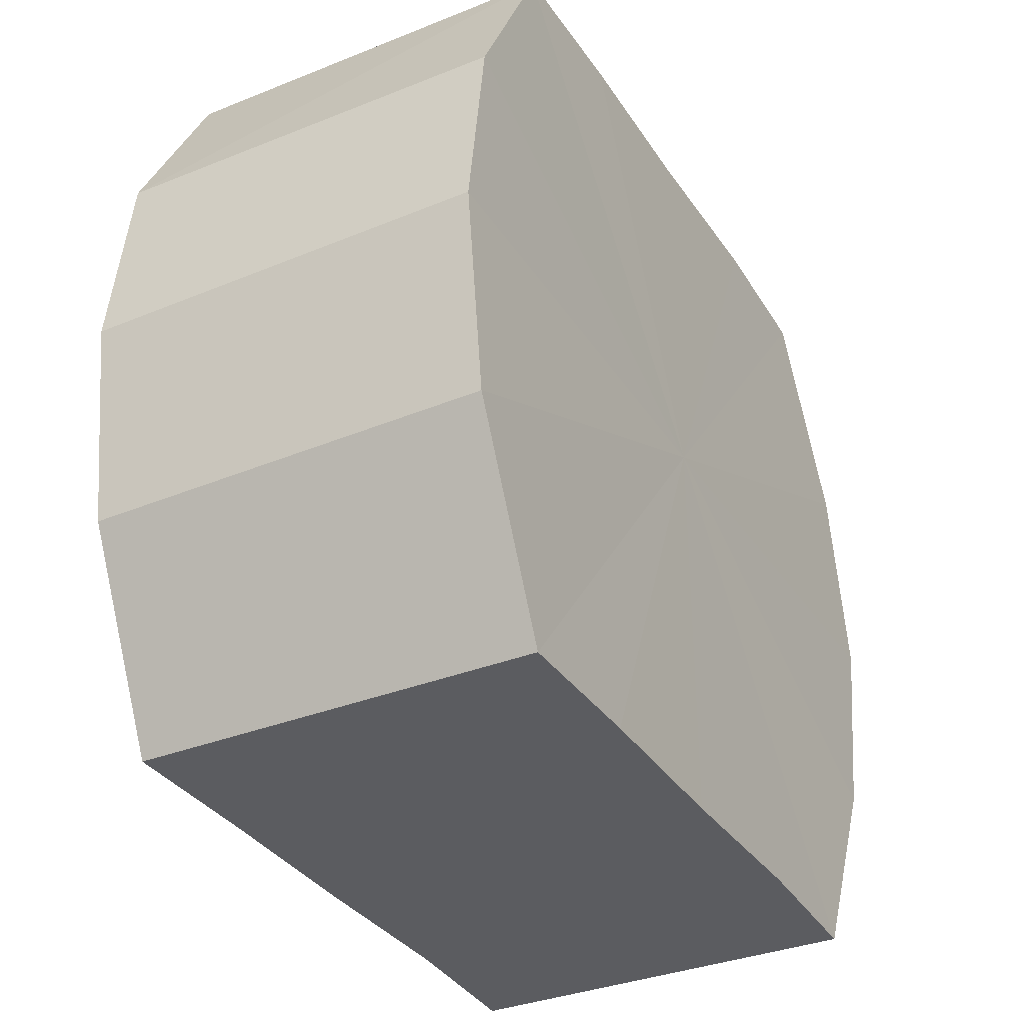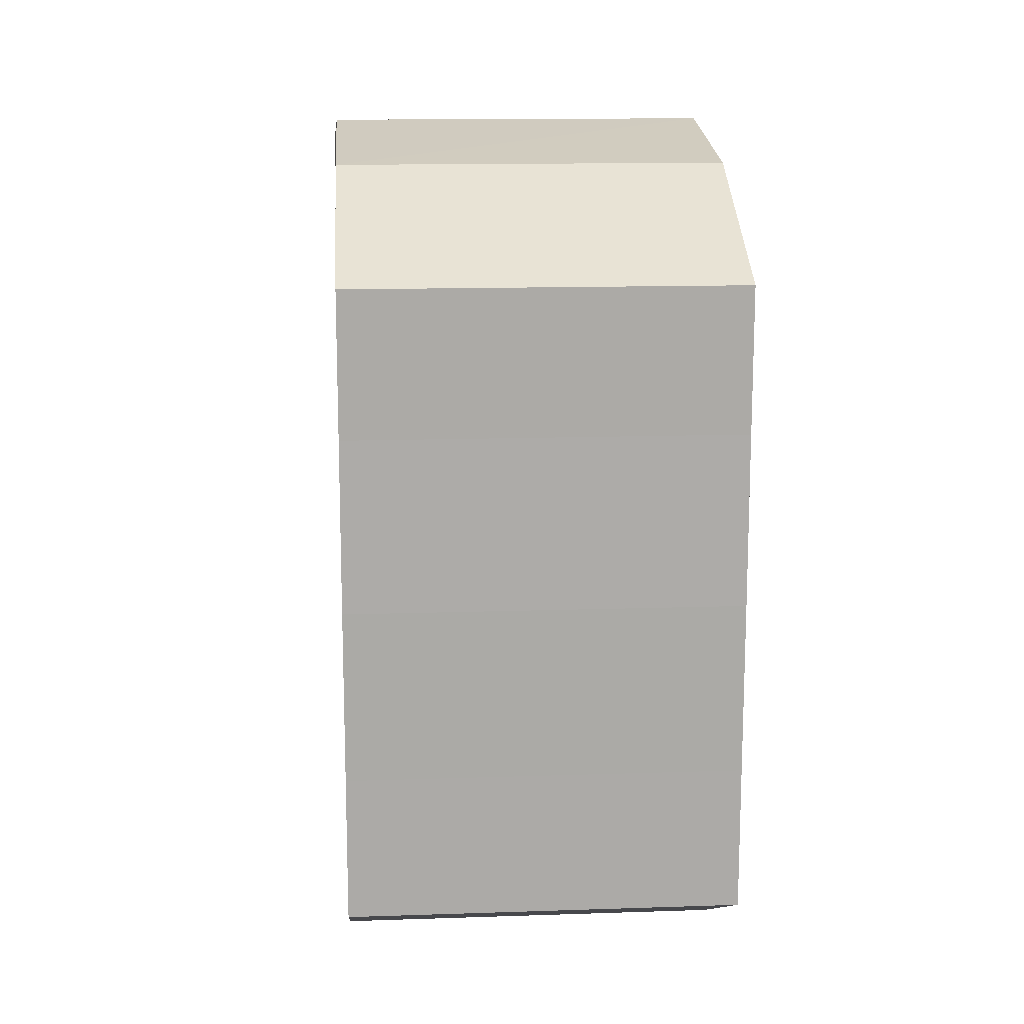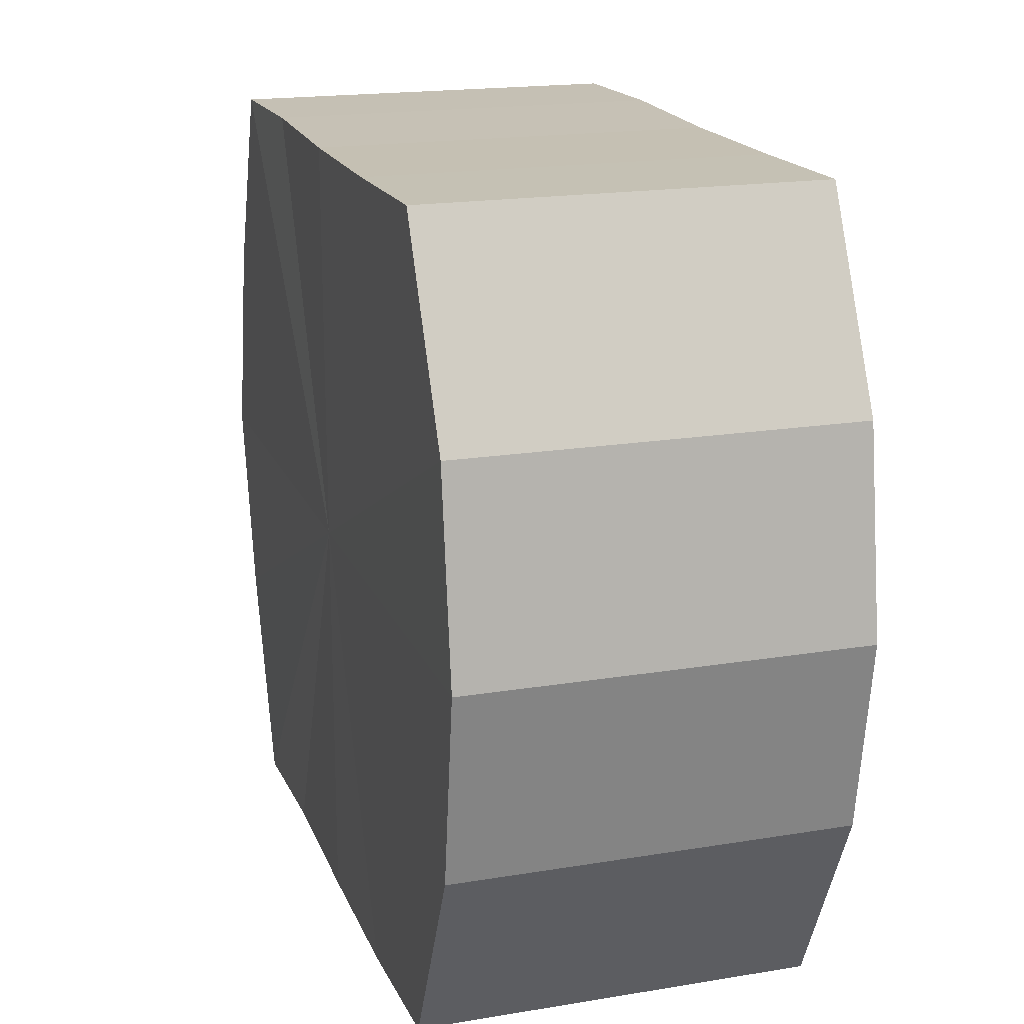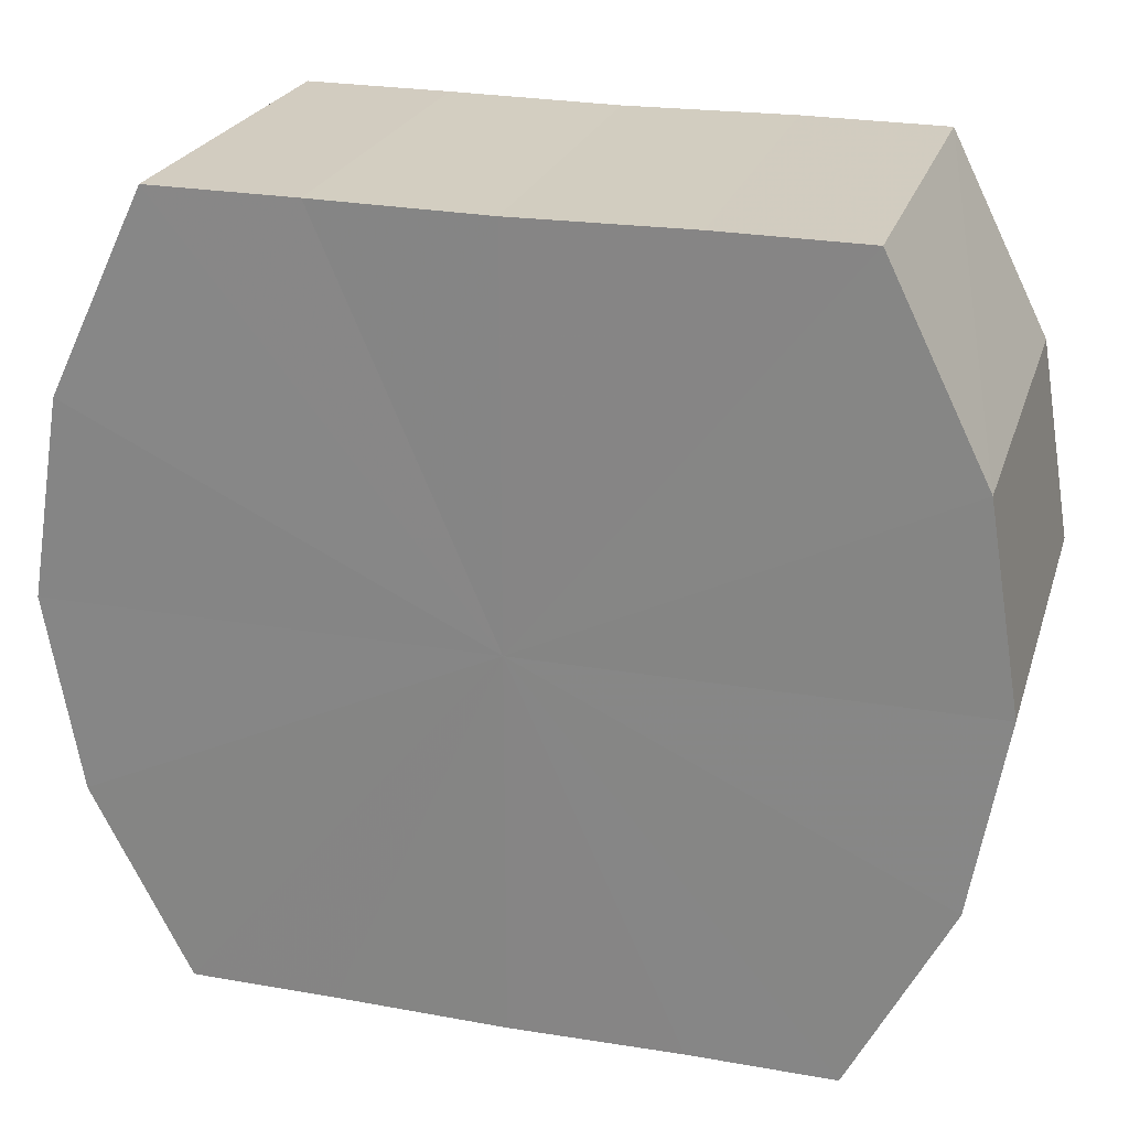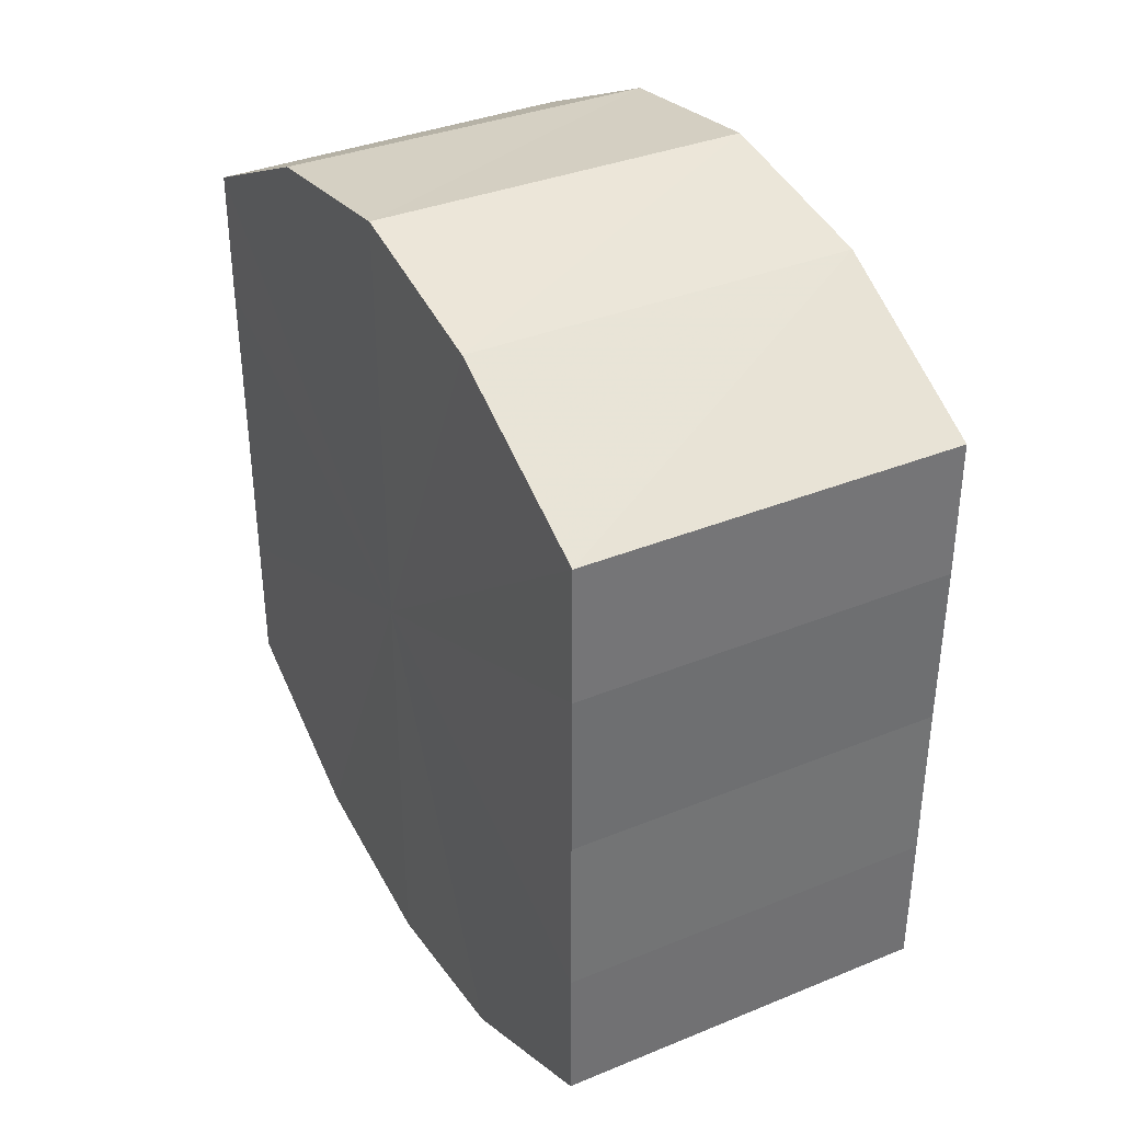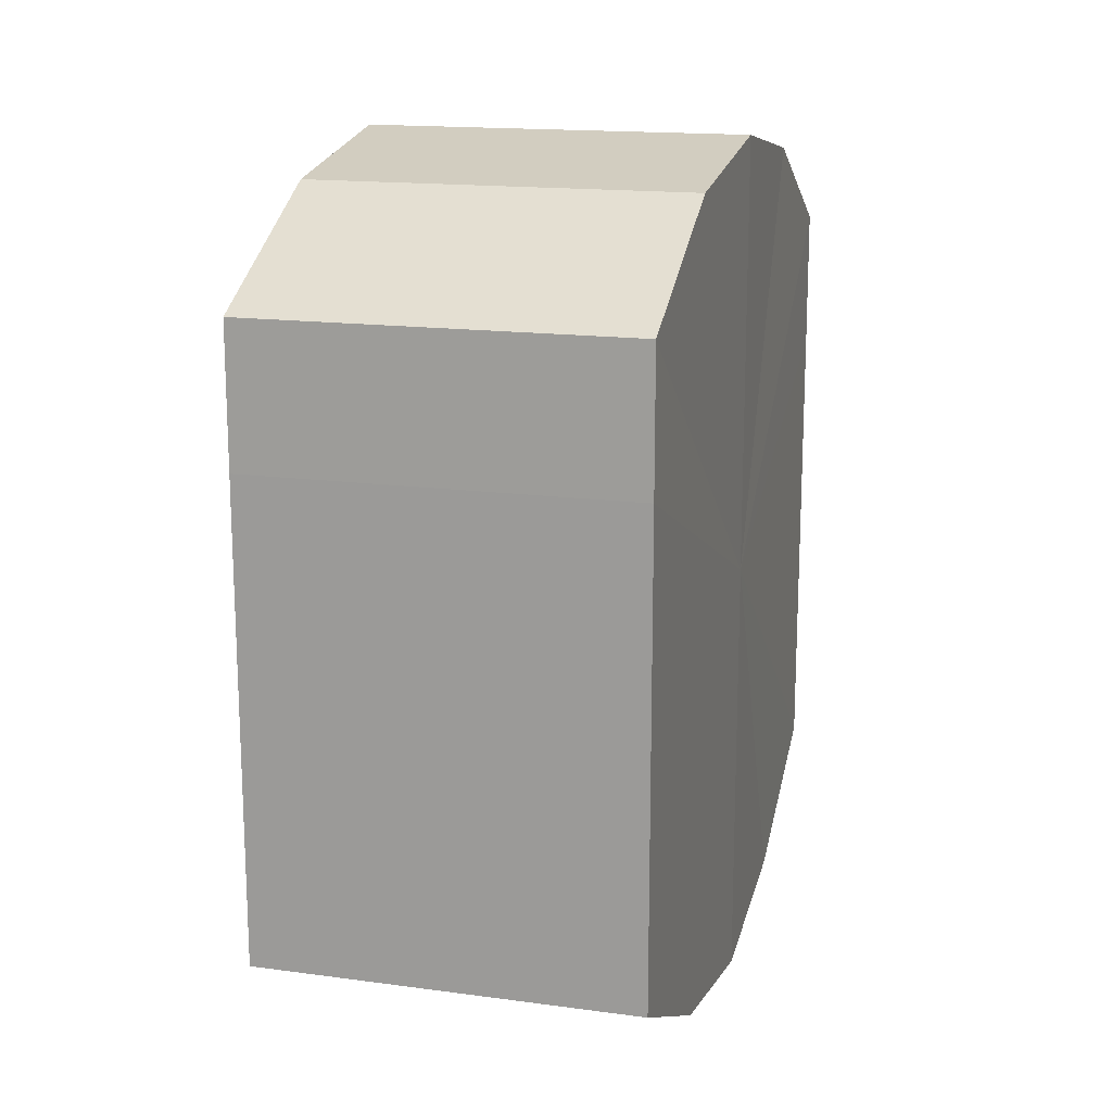
<metadata>
{"format":"obj","ext":"obj","renderer":"f3d","projection":"perspective","resolution":1024,"background":"white","views":[{"elev":-34.9,"azim":28.6,"up":"+Y"},{"elev":14.1,"azim":175.6,"up":"+Z"},{"elev":18.5,"azim":-17.5,"up":"+Y"},{"elev":24.3,"azim":-74.1,"up":"+Y"},{"elev":36.5,"azim":152.2,"up":"+Z"},{"elev":16.2,"azim":15.4,"up":"+Z"}]}
</metadata>
<code>
o 131
v 2222 1866 13.42
v 2222 1866 13.41
v 2222 1866 13.42
v 2222 1866 13.4
v 2222 1866 13.41
v 2222 1866 13.43
v 2222 1866 13.43
v 2222 1866 13.4
v 2222 1866 13.4
v 2222 1866 13.43
v 2222 1866 13.43
v 2222 1866 13.39
v 2222 1866 13.4
v 2222 1866 13.44
v 2222 1866 13.44
v 2222 1866 13.4
v 2222 1866 13.39
v 2222 1866 13.44
v 2222 1866 13.44
v 2222 1866 13.4
v 2222 1866 13.4
v 2222 1866 13.44
v 2222 1866 13.44
v 2222 1866 13.41
v 2222 1866 13.4
v 2222 1866 13.43
v 2222 1866 13.43
v 2222 1866 13.42
v 2222 1866 13.41
v 2222 1866 13.43
v 2222 1866 13.43
v 2222 1866 13.42
v 2222 1866 13.42
v 2222 1866 13.41
v 2222 1866 13.41
v 2222 1866 13.4
v 2222 1866 13.4
v 2222 1866 13.43
v 2222 1866 13.42
v 2222 1866 13.43
v 2222 1866 13.43
v 2222 1866 13.4
v 2222 1866 13.4
v 2222 1866 13.44
v 2222 1866 13.43
v 2222 1866 13.44
v 2222 1866 13.44
v 2222 1866 13.39
v 2222 1866 13.39
v 2222 1866 13.44
v 2222 1866 13.44
v 2222 1866 13.43
v 2222 1866 13.44
v 2222 1866 13.4
v 2222 1866 13.4
v 2222 1866 13.43
v 2222 1866 13.43
v 2222 1866 13.42
v 2222 1866 13.43
v 2222 1866 13.4
v 2222 1866 13.4
v 2222 1866 13.41
v 2222 1866 13.42
v 2222 1866 13.41
v 2222 1866 13.42
v 2222 1866 13.41
v 2222 1866 13.42
v 2222 1866 13.4
v 2222 1866 13.43
v 2222 1866 13.4
v 2222 1866 13.43
v 2222 1866 13.39
v 2222 1866 13.44
v 2222 1866 13.4
v 2222 1866 13.44
v 2222 1866 13.4
v 2222 1866 13.44
v 2222 1866 13.41
v 2222 1866 13.43
v 2222 1866 13.42
v 2222 1866 13.43
v 2222 1866 13.42
v 2222 1866 13.42
v 2222 1866 13.41
v 2222 1866 13.43
v 2222 1866 13.4
v 2222 1866 13.43
v 2222 1866 13.4
v 2222 1866 13.44
v 2222 1866 13.39
v 2222 1866 13.44
v 2222 1866 13.4
v 2222 1866 13.44
v 2222 1866 13.4
v 2222 1866 13.43
v 2222 1866 13.41
v 2222 1866 13.43
v 2222 1866 13.42
f 1 2 3
f 2 4 5
f 6 1 7
f 4 8 9
f 10 6 11
f 8 12 13
f 14 10 15
f 12 16 17
f 18 14 19
f 16 20 21
f 22 18 23
f 20 24 25
f 26 22 27
f 24 28 29
f 30 26 31
f 28 30 32
f 33 34 35
f 35 36 37
f 38 39 33
f 40 41 38
f 37 42 43
f 44 45 40
f 46 47 44
f 43 48 49
f 50 51 46
f 52 53 50
f 49 54 55
f 56 57 52
f 58 59 56
f 55 60 61
f 62 63 58
f 61 64 62
f 65 66 67
f 65 68 66
f 65 67 69
f 65 70 68
f 65 69 71
f 65 72 70
f 65 71 73
f 65 74 72
f 65 73 75
f 65 76 74
f 65 75 77
f 65 78 76
f 65 77 79
f 65 80 78
f 65 79 81
f 65 81 80
f 82 83 84
f 82 85 83
f 82 84 86
f 82 87 85
f 82 86 88
f 82 89 87
f 82 88 90
f 82 91 89
f 82 90 92
f 82 93 91
f 82 92 94
f 82 95 93
f 82 94 96
f 82 97 95
f 82 96 98
f 82 98 97

</code>
